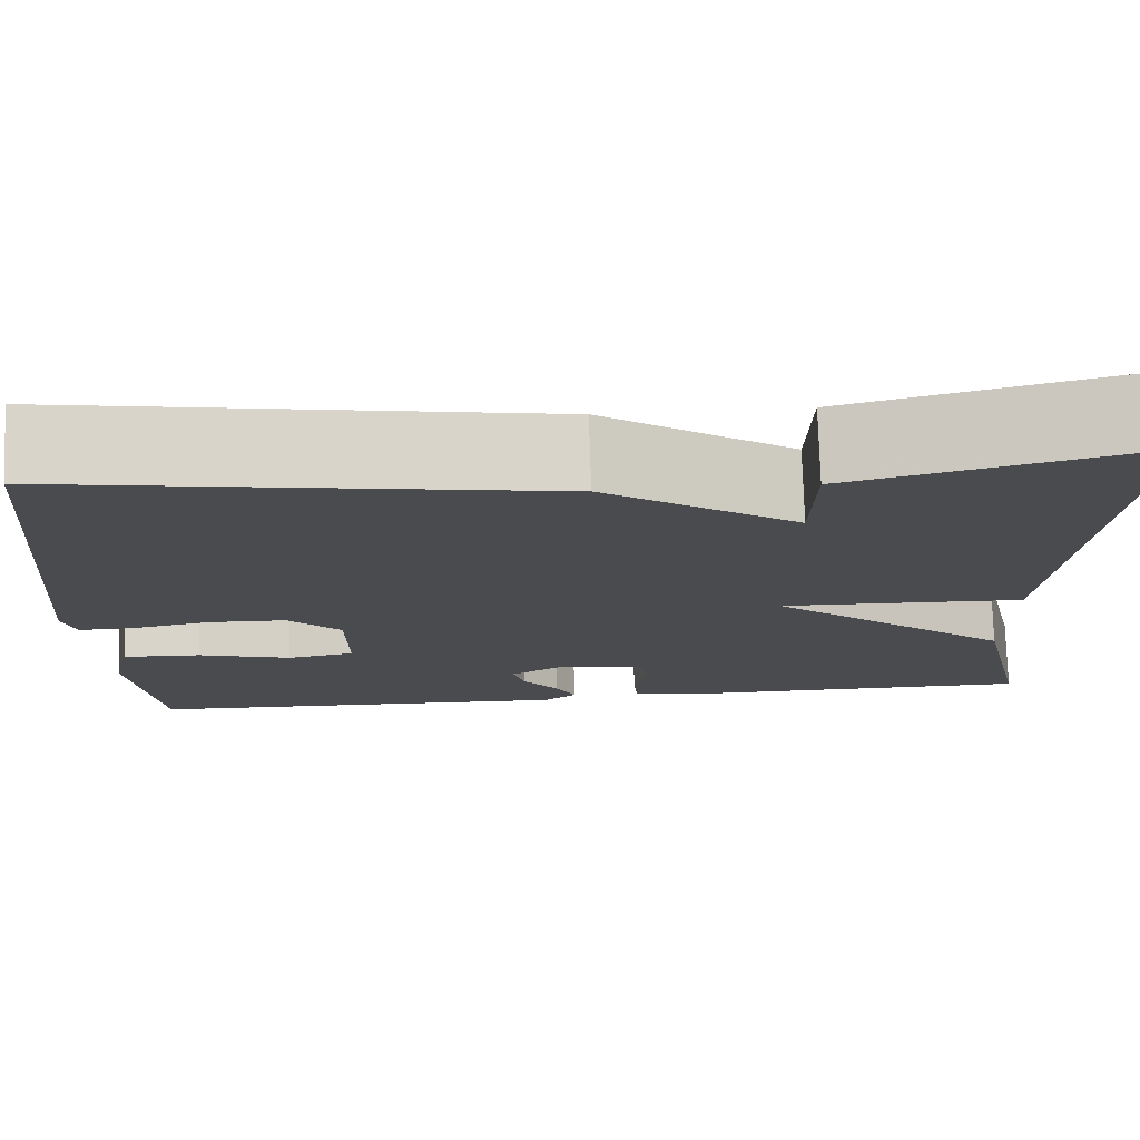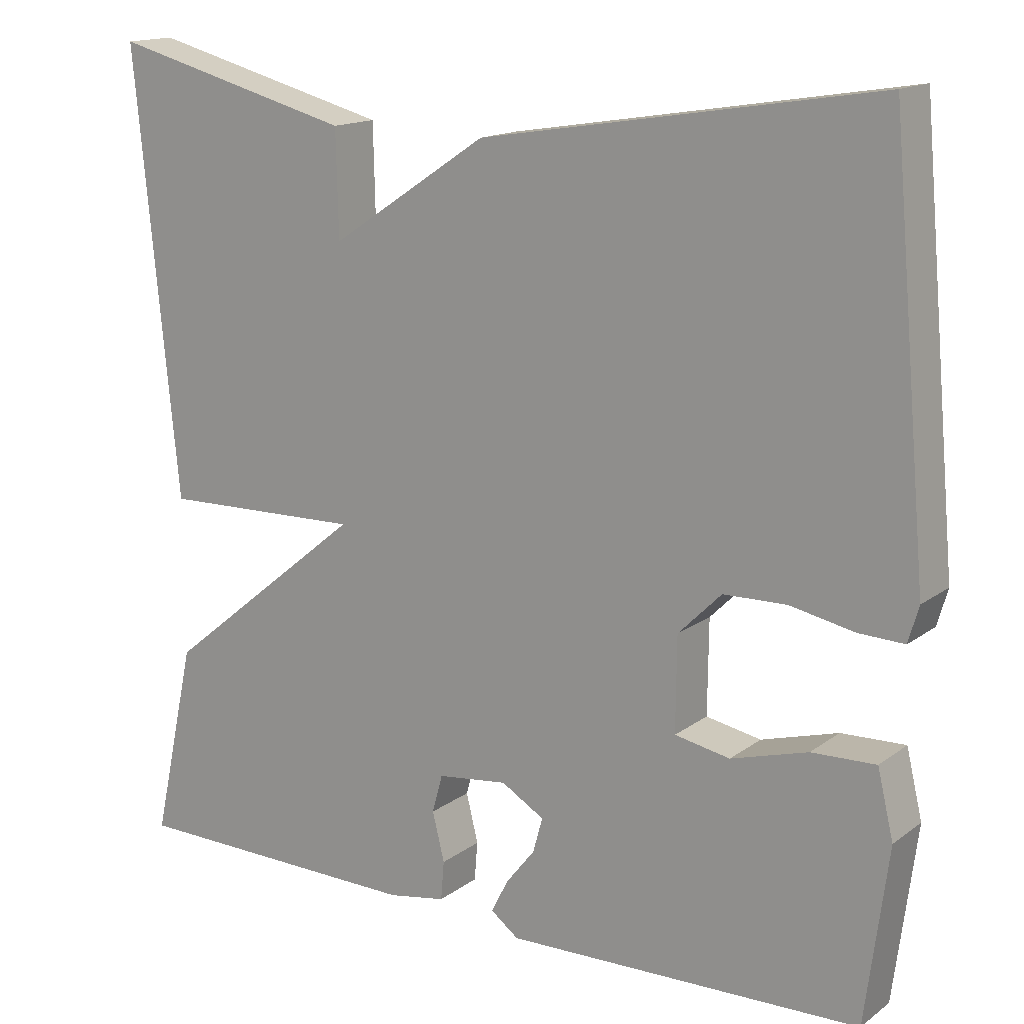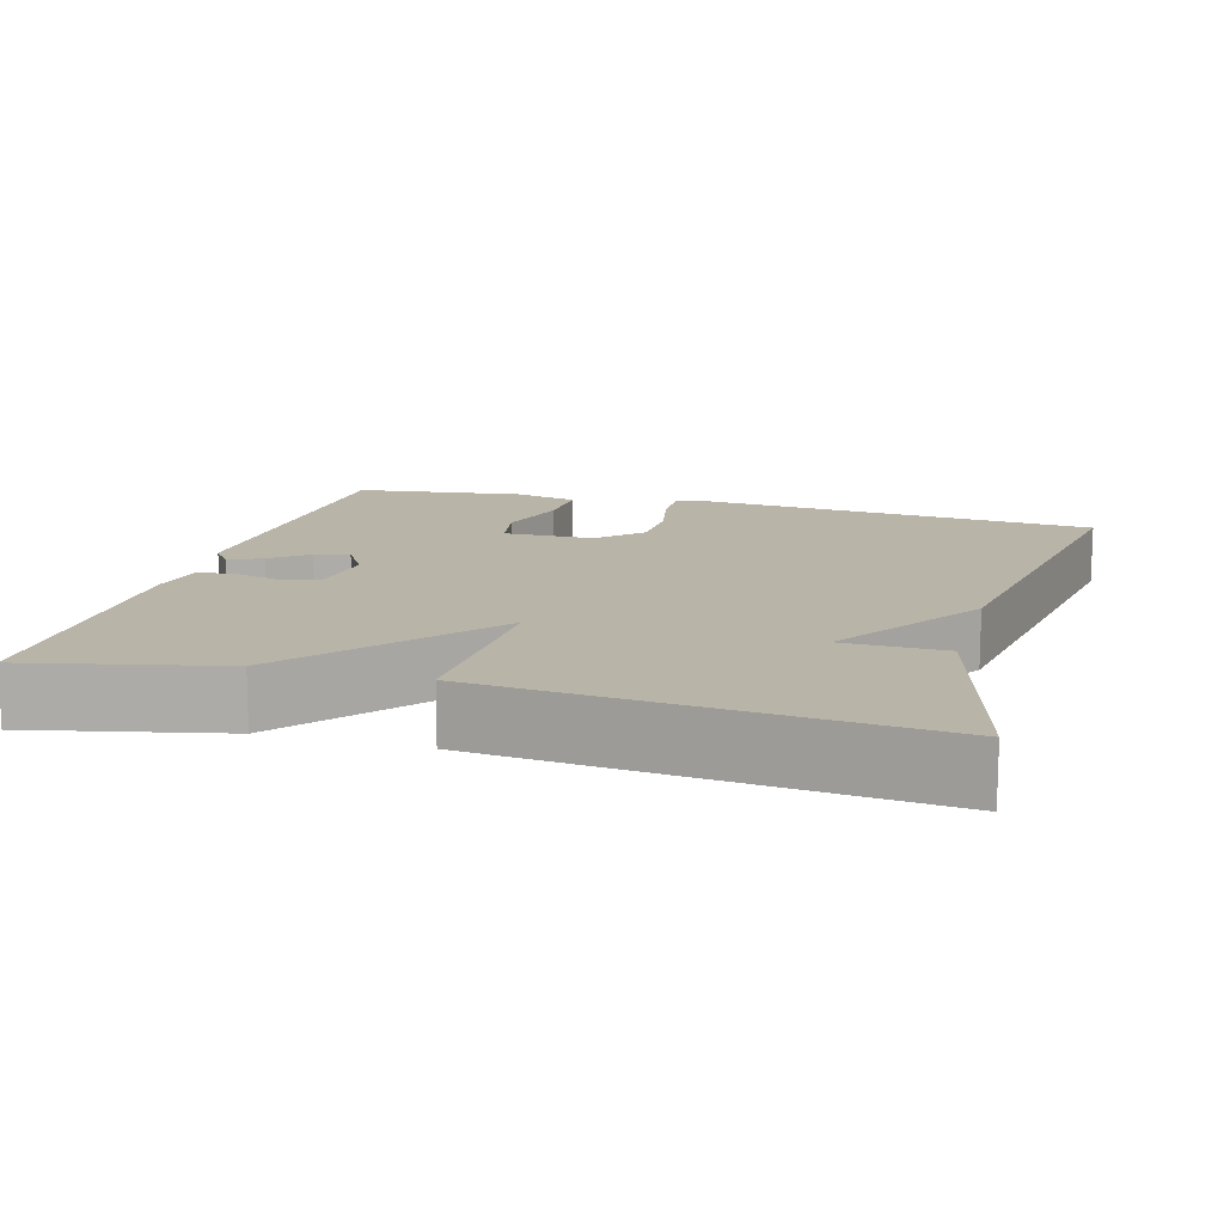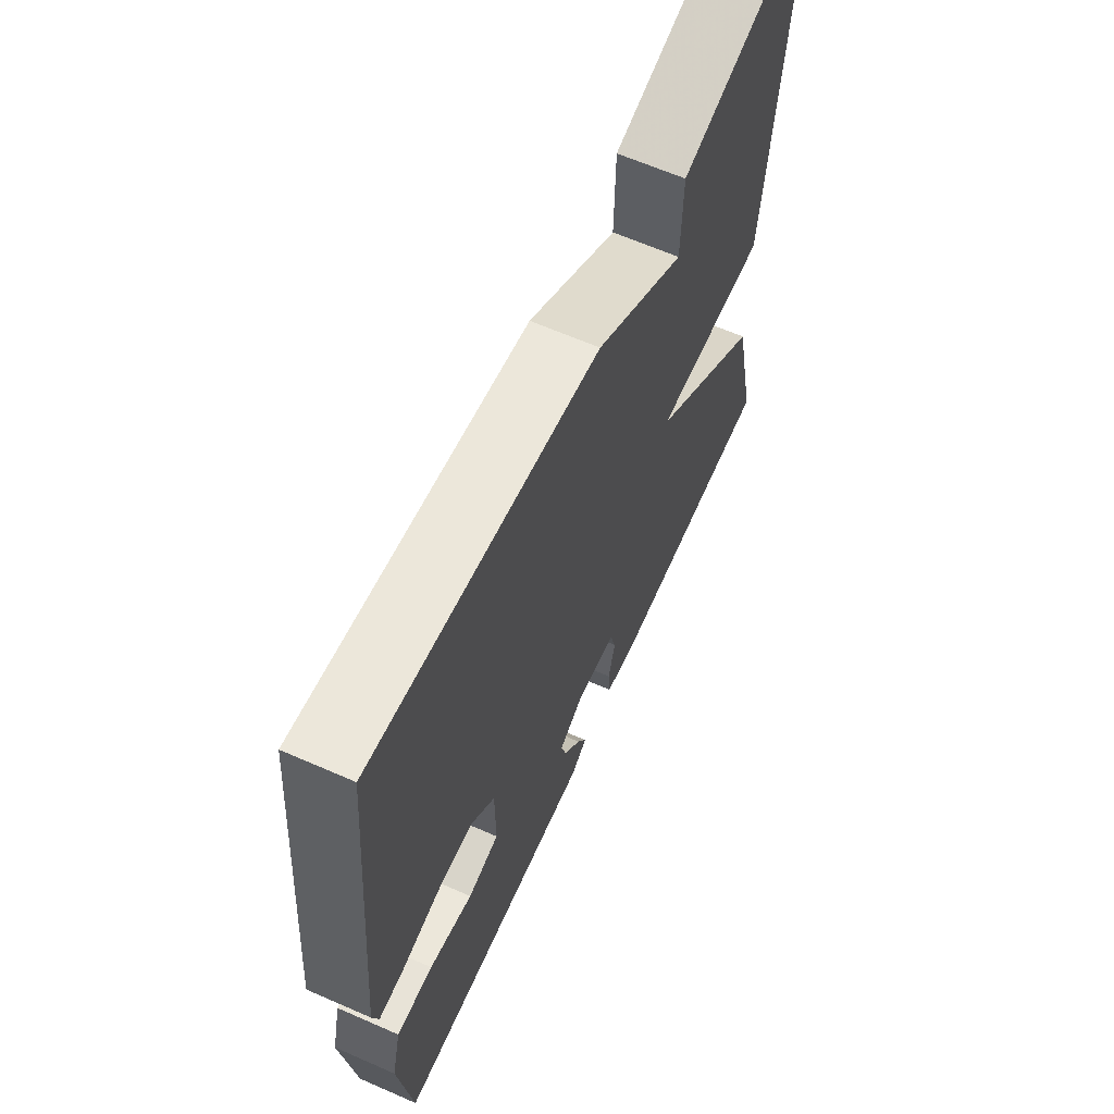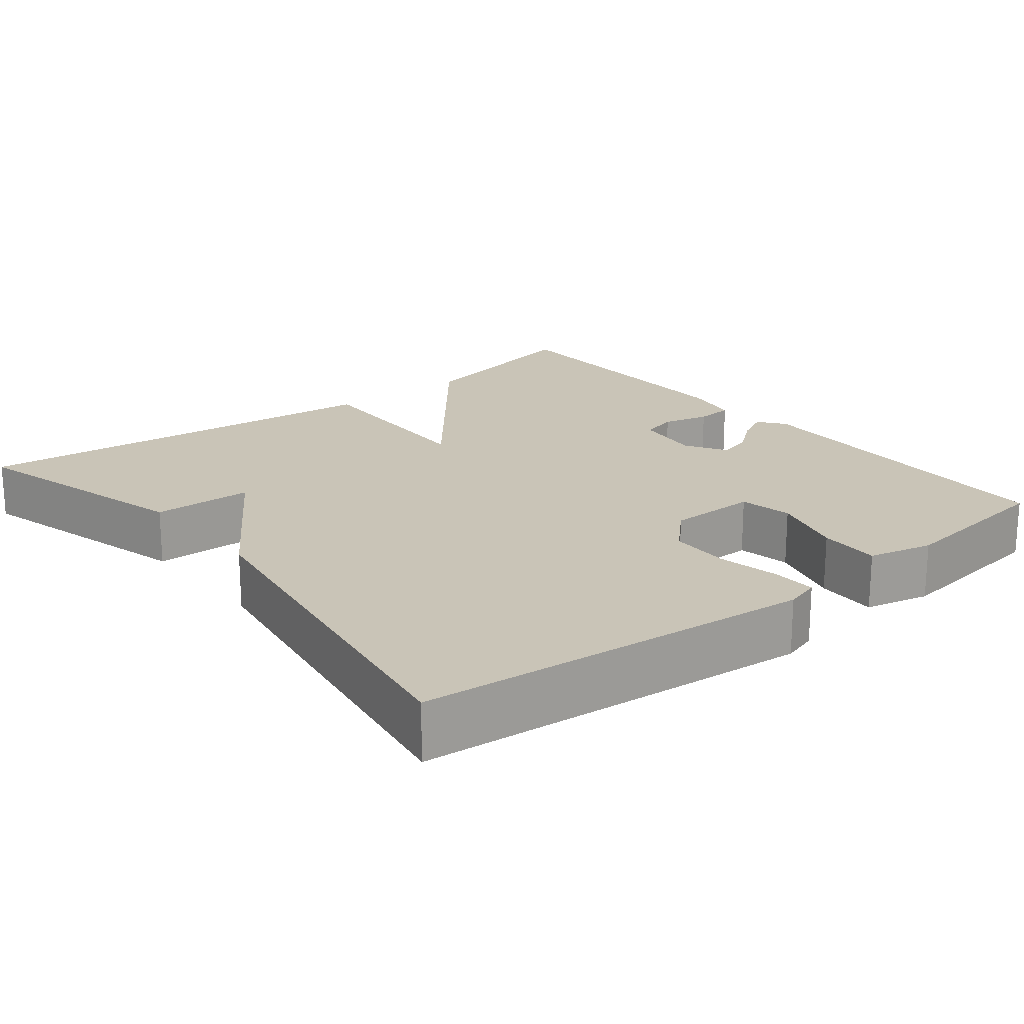
<metadata>
{"format":"obj","ext":"obj","renderer":"f3d","projection":"perspective","resolution":1024,"background":"white","views":[{"elev":76.2,"azim":178.2,"up":"+Z"},{"elev":15.4,"azim":34.1,"up":"+Z"},{"elev":13.2,"azim":-74.4,"up":"+Y"},{"elev":63.9,"azim":113.9,"up":"+Z"},{"elev":19.9,"azim":51.2,"up":"+Y"}]}
</metadata>
<code>
v -0.5 0.07 0.5
v -0.194 0.07 0.42
v -0.191 0.07 0.289
v 0.006 0.07 0.42
v 0.5 0.07 0.5
v 0.547 0.07 -0.015
v 0.534 0.07 -0.06
v 0.477 0.07 -0.058
v 0.397 0.07 -0.042
v 0.318 0.07 -0.044
v 0.264 0.07 -0.098
v 0.263 0.07 -0.215
v 0.332 0.07 -0.228
v 0.428 0.07 -0.2
v 0.508 0.07 -0.197
v 0.528 0.07 -0.281
v 0.5 0.07 -0.5
v 0.054 0.07 -0.513
v 0.019 0.07 -0.487
v 0.04 0.07 -0.445
v 0.077 0.07 -0.398
v 0.089 0.07 -0.354
v 0.035 0.07 -0.322
v -0.053 0.07 -0.333
v -0.066 0.07 -0.381
v -0.051 0.07 -0.442
v -0.055 0.07 -0.491
v -0.127 0.07 -0.504
v -0.5 0.07 -0.5
v -0.446 0.07 -0.254
v -0.193 0.07 -0.047
v -0.446 0.07 -0.054
v -0.5 0 0.5
v -0.194 0 0.42
v -0.191 0 0.289
v 0.006 0 0.42
v 0.5 0 0.5
v 0.547 0 -0.015
v 0.534 0 -0.06
v 0.477 0 -0.058
v 0.397 0 -0.042
v 0.318 0 -0.044
v 0.264 0 -0.098
v 0.263 0 -0.215
v 0.332 0 -0.228
v 0.428 0 -0.2
v 0.508 0 -0.197
v 0.528 0 -0.281
v 0.5 0 -0.5
v 0.054 0 -0.513
v 0.019 0 -0.487
v 0.04 0 -0.445
v 0.077 0 -0.398
v 0.089 0 -0.354
v 0.035 0 -0.322
v -0.053 0 -0.333
v -0.066 0 -0.381
v -0.051 0 -0.442
v -0.055 0 -0.491
v -0.127 0 -0.504
v -0.5 0 -0.5
v -0.446 0 -0.254
v -0.193 0 -0.047
v -0.446 0 -0.054
f 1 2 3
f 32 1 3
f 31 32 3
f 29 30 31
f 28 29 31
f 27 28 31
f 26 27 31
f 25 26 31
f 31 3 4
f 25 31 4
f 24 25 4
f 23 24 4 5
f 22 23 5
f 21 22 5
f 19 20 21
f 18 19 21
f 17 18 21
f 16 17 21
f 15 16 21
f 14 15 21
f 13 14 21
f 12 13 21
f 11 12 21
f 11 21 5
f 10 11 5
f 9 10 5 6
f 6 7 8 9
f 35 34 33
f 35 33 64
f 35 64 63
f 63 62 61
f 63 61 60
f 63 60 59
f 63 59 58
f 63 58 57
f 36 35 63
f 36 63 57
f 36 57 56
f 37 36 56 55
f 37 55 54
f 37 54 53
f 53 52 51
f 53 51 50
f 53 50 49
f 53 49 48
f 53 48 47
f 53 47 46
f 53 46 45
f 53 45 44
f 53 44 43
f 37 53 43
f 37 43 42
f 38 37 42 41
f 41 40 39 38
f 1 33 34 2
f 2 34 35 3
f 3 35 36 4
f 4 36 37 5
f 5 37 38 6
f 6 38 39 7
f 7 39 40 8
f 8 40 41 9
f 9 41 42 10
f 10 42 43 11
f 11 43 44 12
f 12 44 45 13
f 13 45 46 14
f 14 46 47 15
f 15 47 48 16
f 16 48 49 17
f 17 49 50 18
f 18 50 51 19
f 19 51 52 20
f 20 52 53 21
f 21 53 54 22
f 22 54 55 23
f 23 55 56 24
f 24 56 57 25
f 25 57 58 26
f 26 58 59 27
f 27 59 60 28
f 28 60 61 29
f 29 61 62 30
f 30 62 63 31
f 31 63 64 32
f 32 64 33 1

</code>
